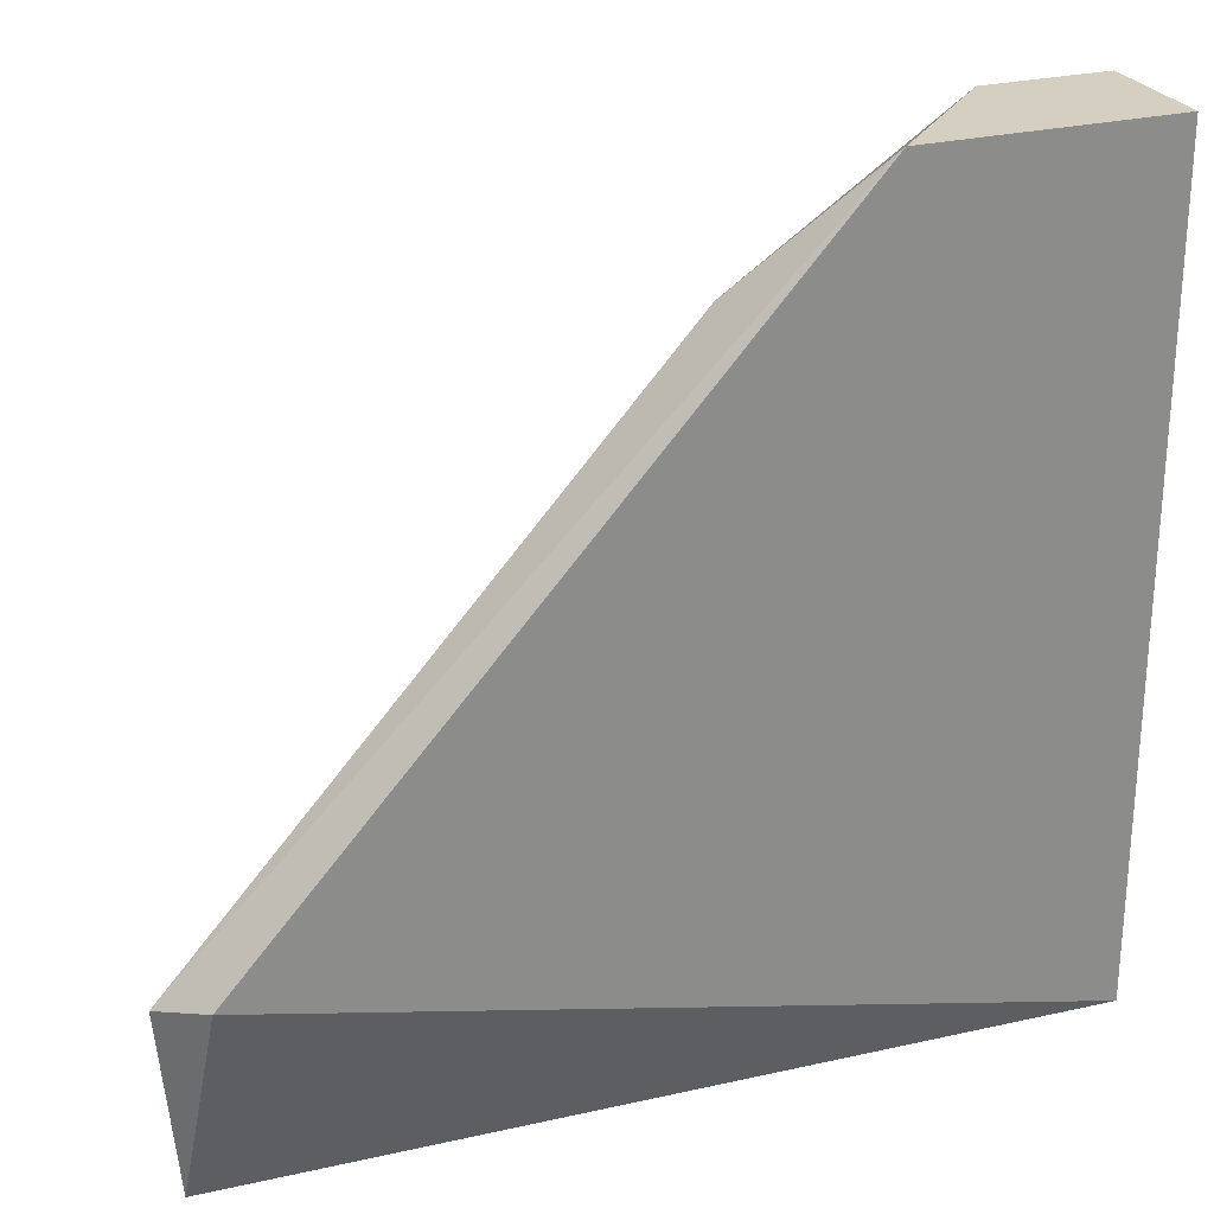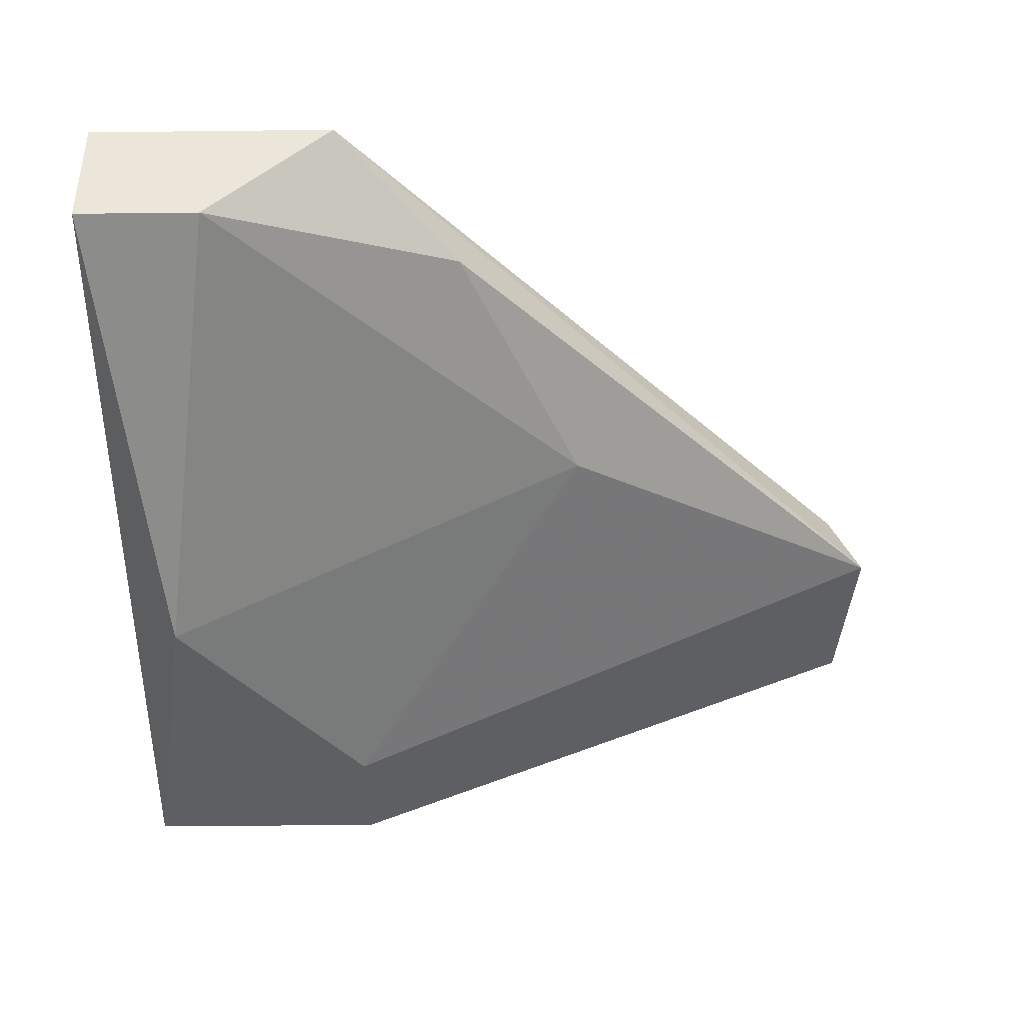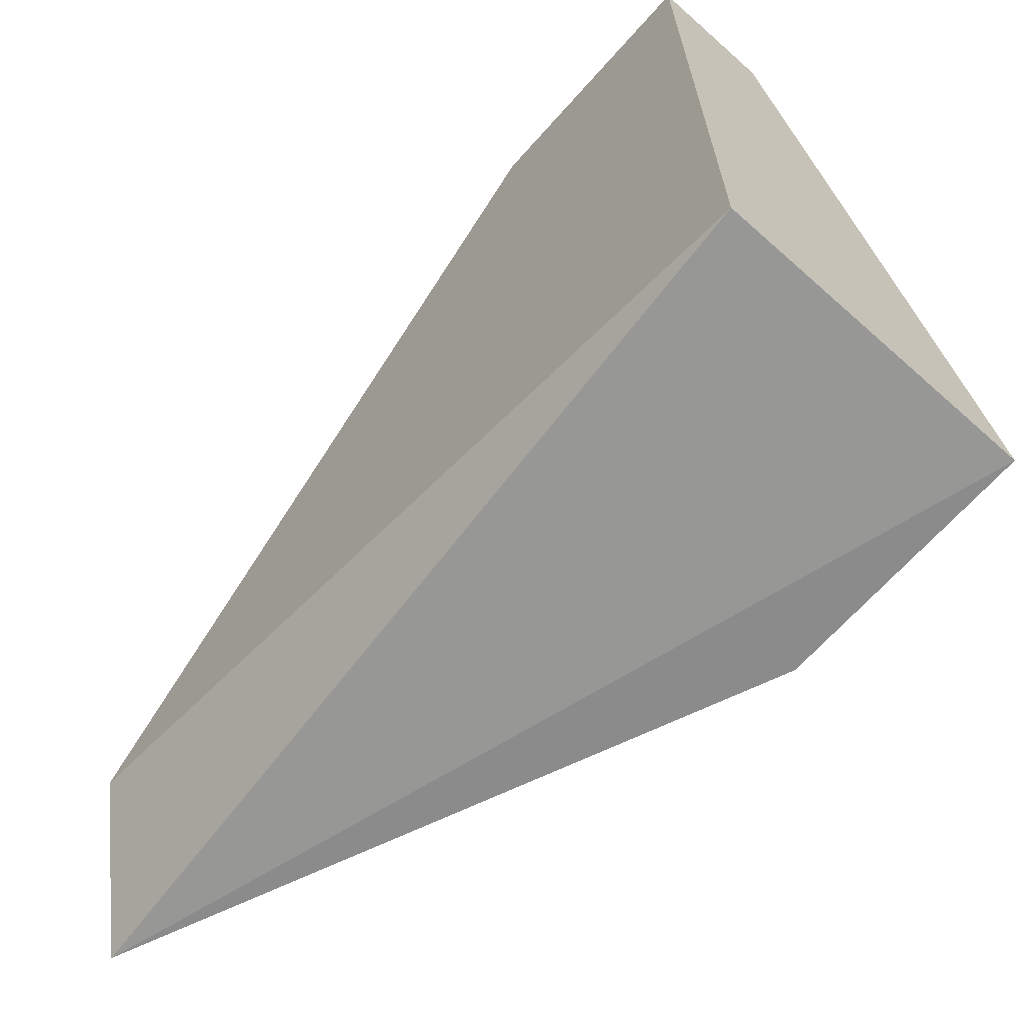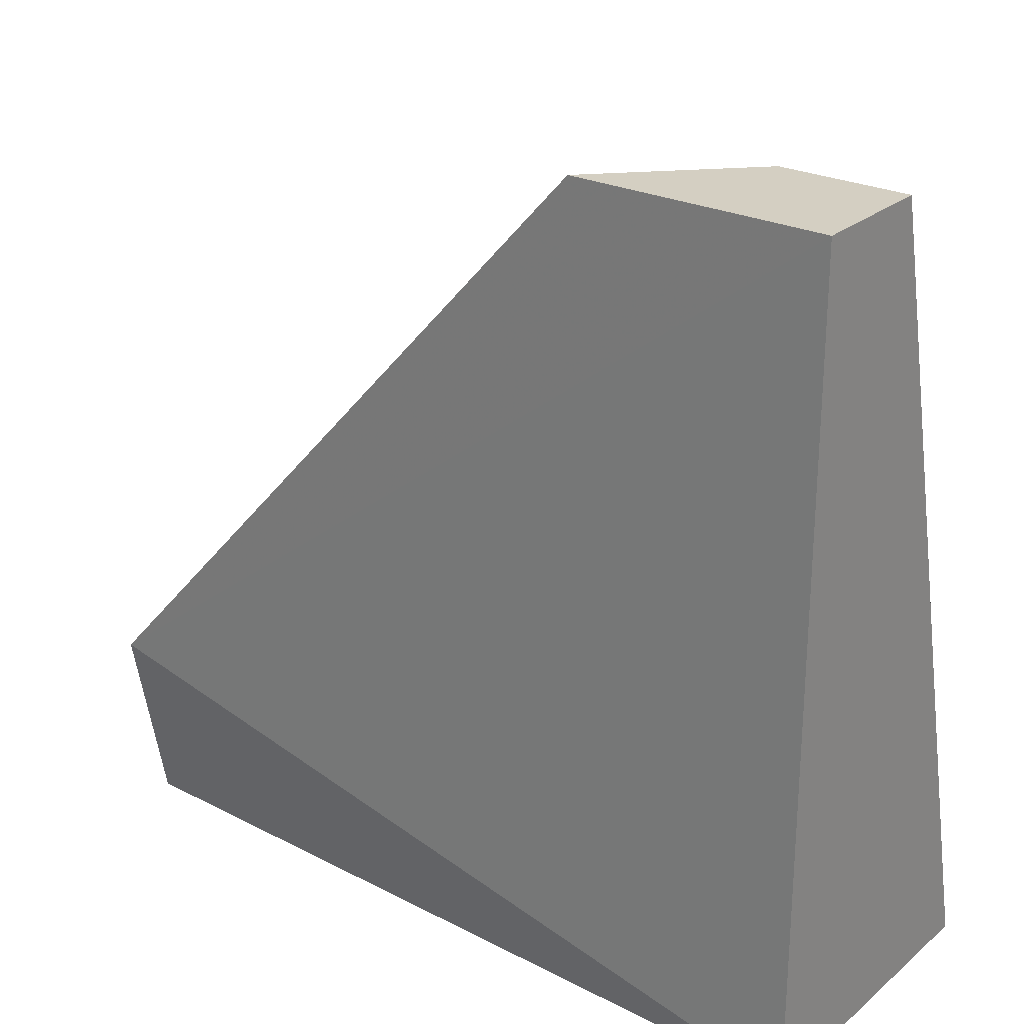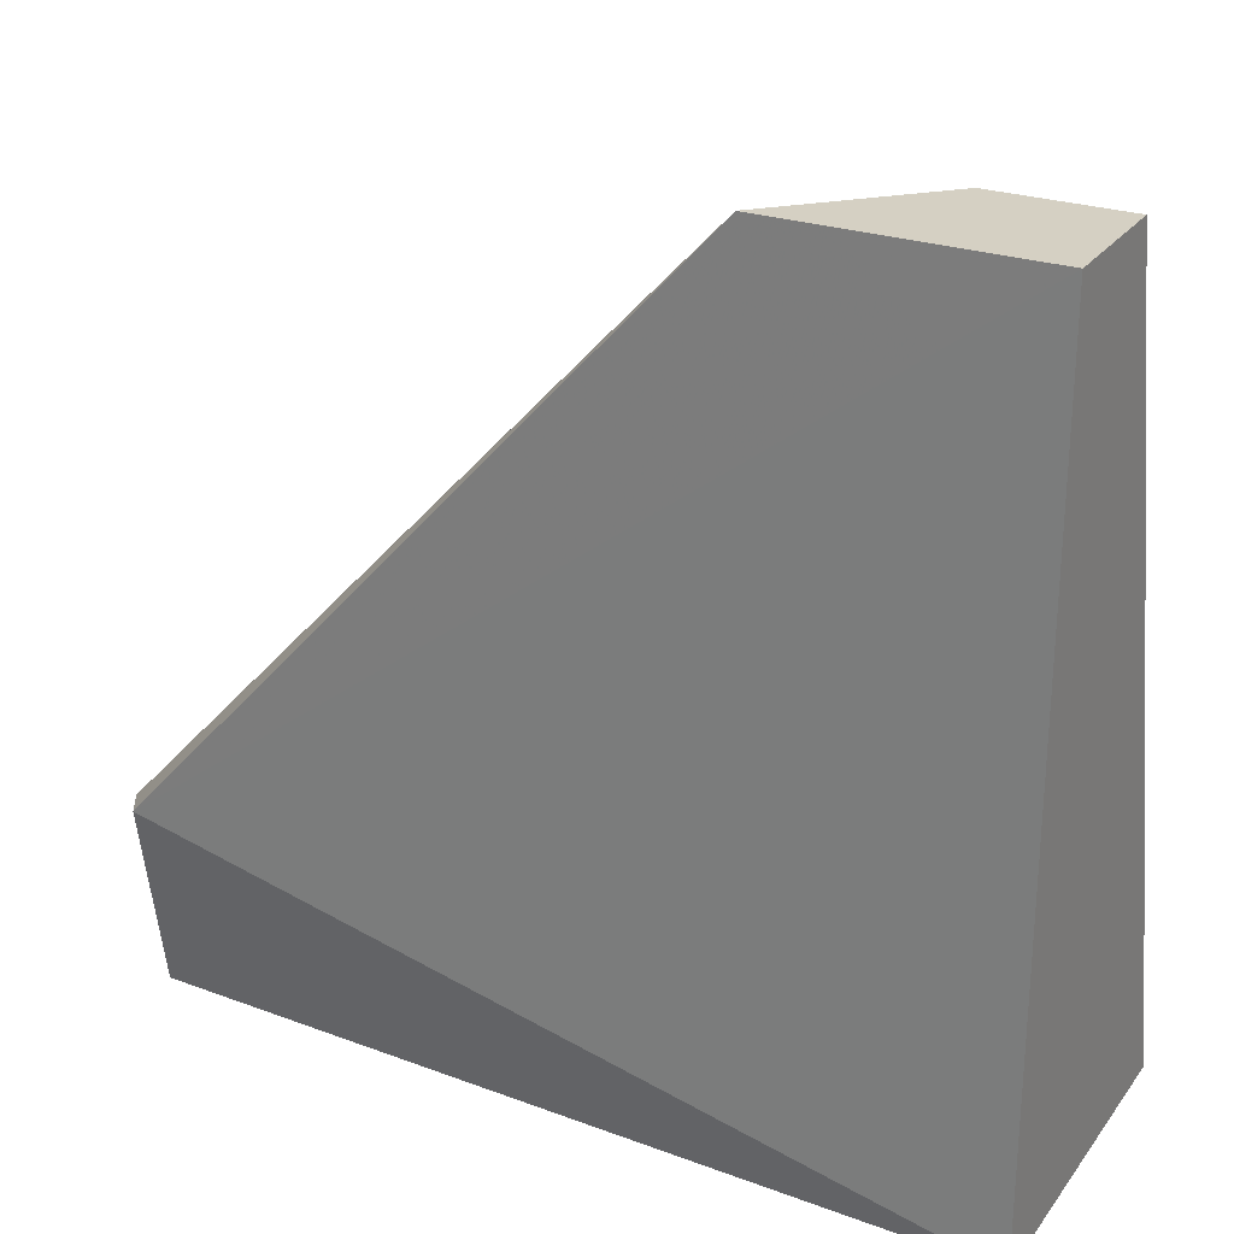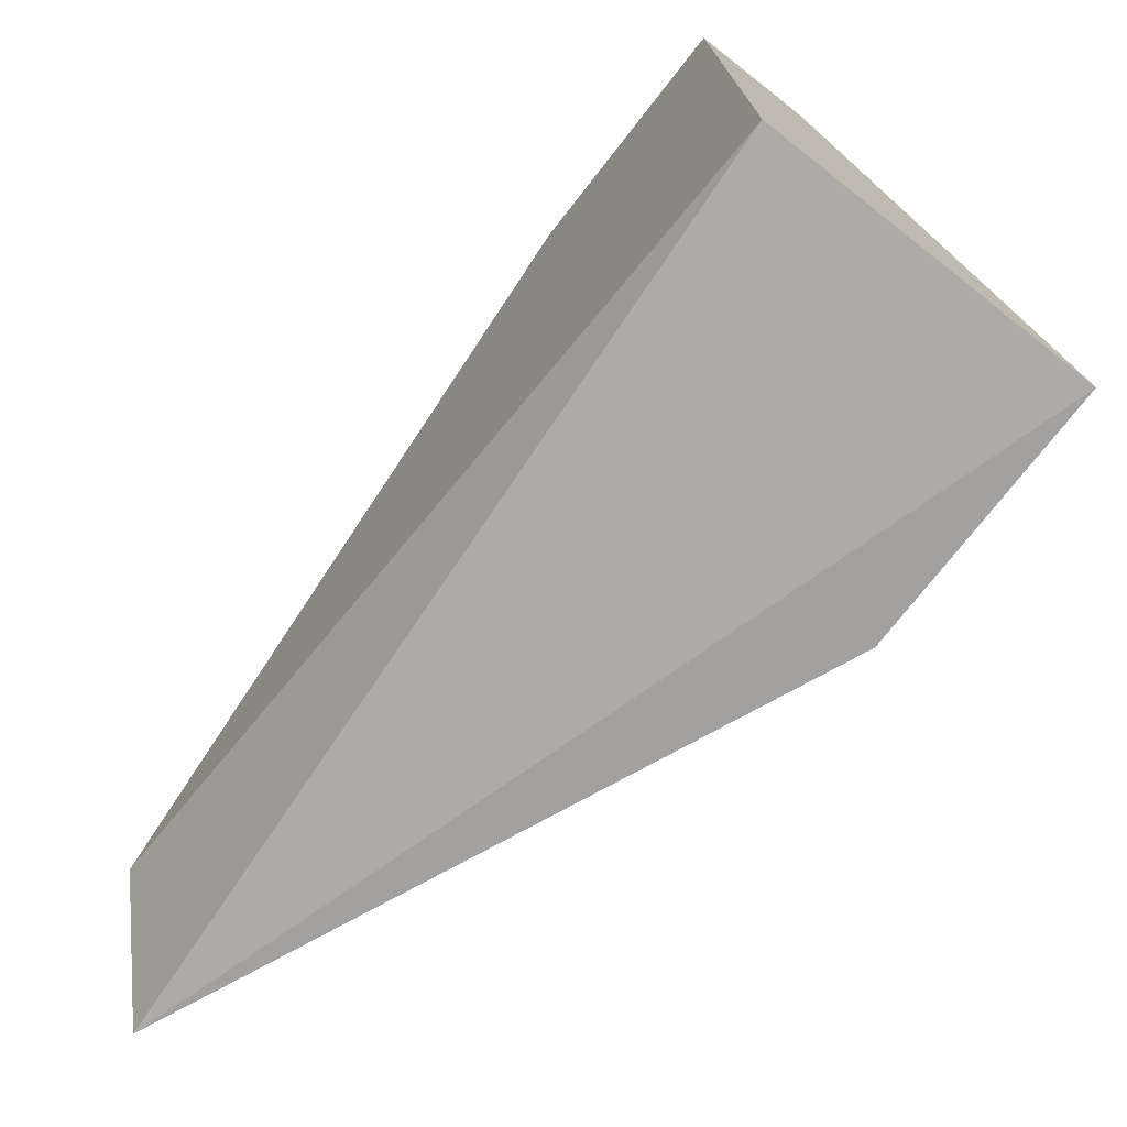
<metadata>
{"format":"obj","ext":"obj","renderer":"f3d","projection":"perspective","resolution":1024,"background":"white","views":[{"elev":25.9,"azim":158.4,"up":"+Z"},{"elev":-40.9,"azim":0.8,"up":"+Y"},{"elev":-66.8,"azim":-131.7,"up":"+Z"},{"elev":25.6,"azim":-142.7,"up":"+Z"},{"elev":26.1,"azim":-151.7,"up":"+Z"},{"elev":-74.9,"azim":-128.1,"up":"+Z"}]}
</metadata>
<code>
v 0.03193 -0.5715 0.381
v -0.1586 -0.6984 0.03175
v -0.1586 -0.5397 0.03175
v 0.2653 -0.5689 0.02067
v -0.1586 -0.5397 0.4446
v -0.1269 -0.6984 0.2223
v 0.2549 -0.5394 0.1266
v 0.2743 -0.5668 0.1162
v -0.03159 -0.6984 0.03175
v -0.1586 -0.6032 0.4446
v -0.03159 -0.5397 0.4446
v -0.09511 -0.6032 0.4446
v 0.09533 -0.6032 0.254
v -0.03159 -0.6984 0.09527
f 13 6 14
f 2 3 4
f 3 2 5
f 4 3 7
f 3 5 7
f 4 7 8
f 2 4 9
f 6 2 9
f 4 8 9
f 5 2 10
f 2 6 10
f 7 5 11
f 1 8 11
f 8 7 11
f 5 10 11
f 11 10 12
f 10 6 12
f 1 11 12
f 1 12 13
f 8 1 13
f 12 6 13
f 8 13 14
f 6 9 14
f 9 8 14

</code>
